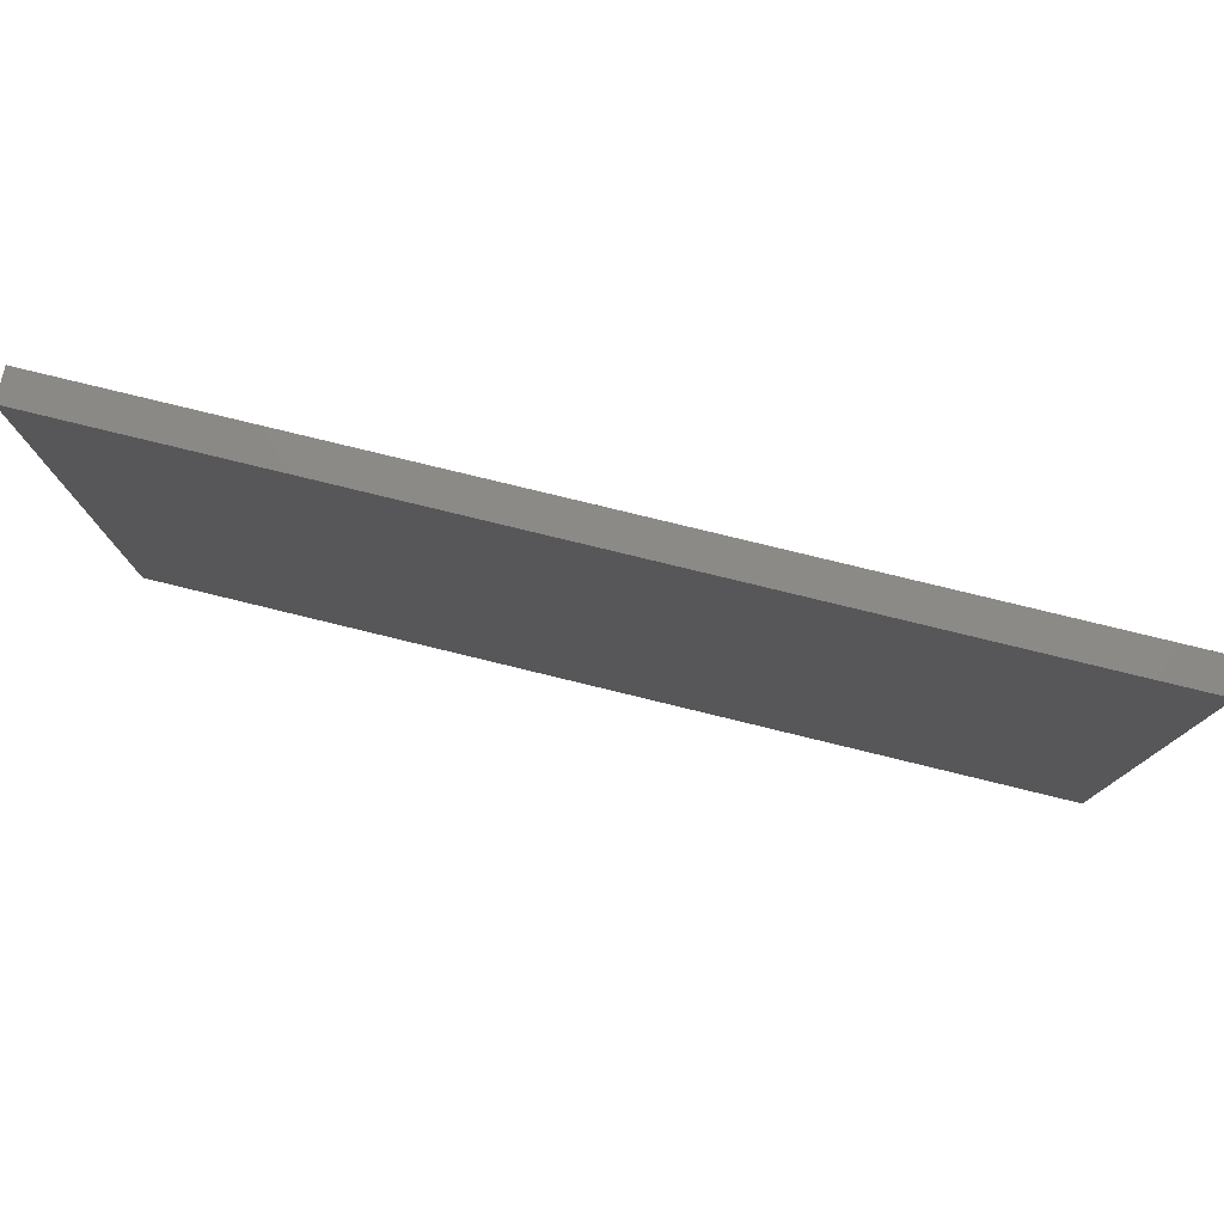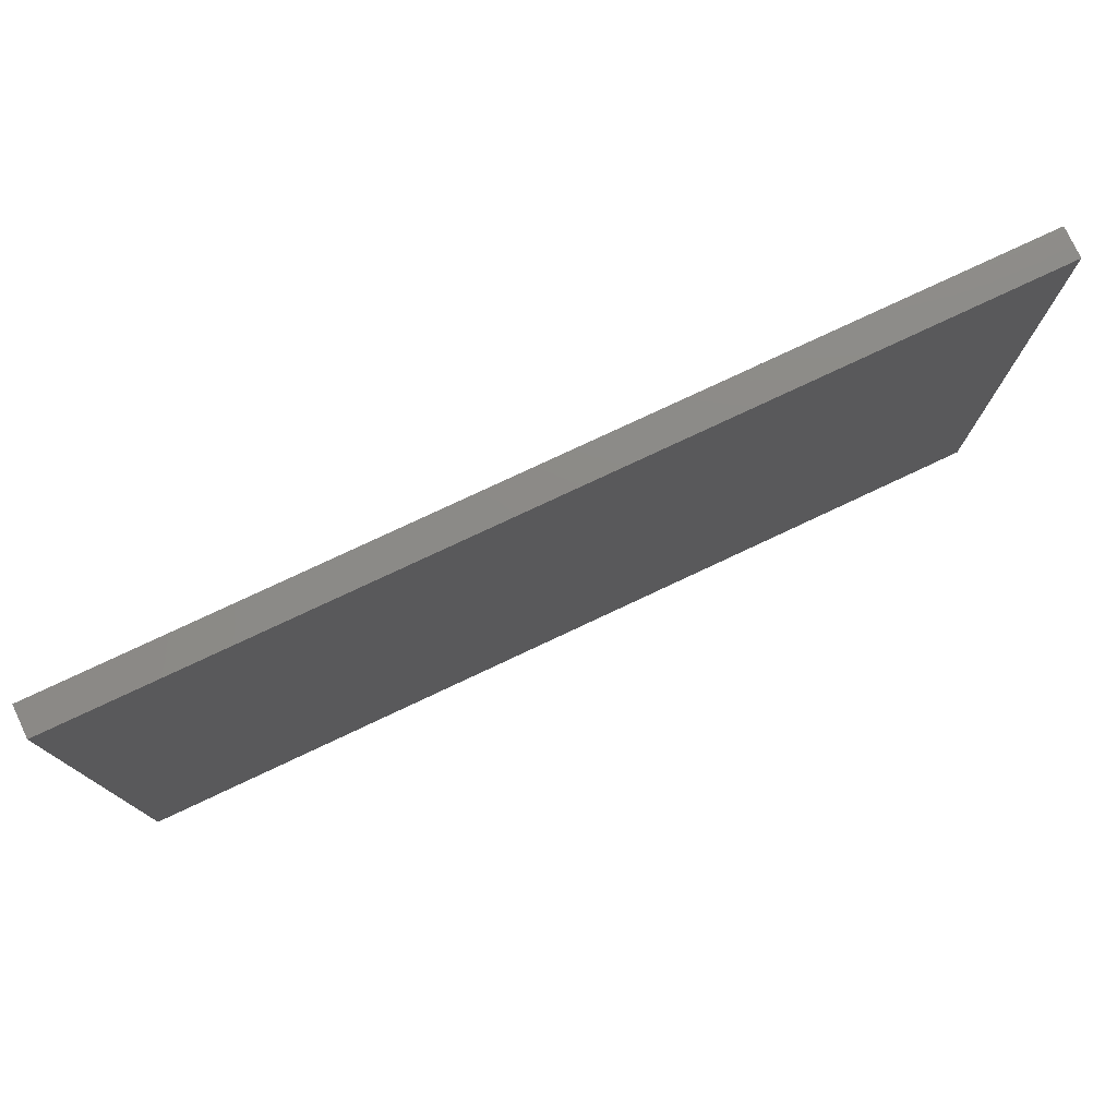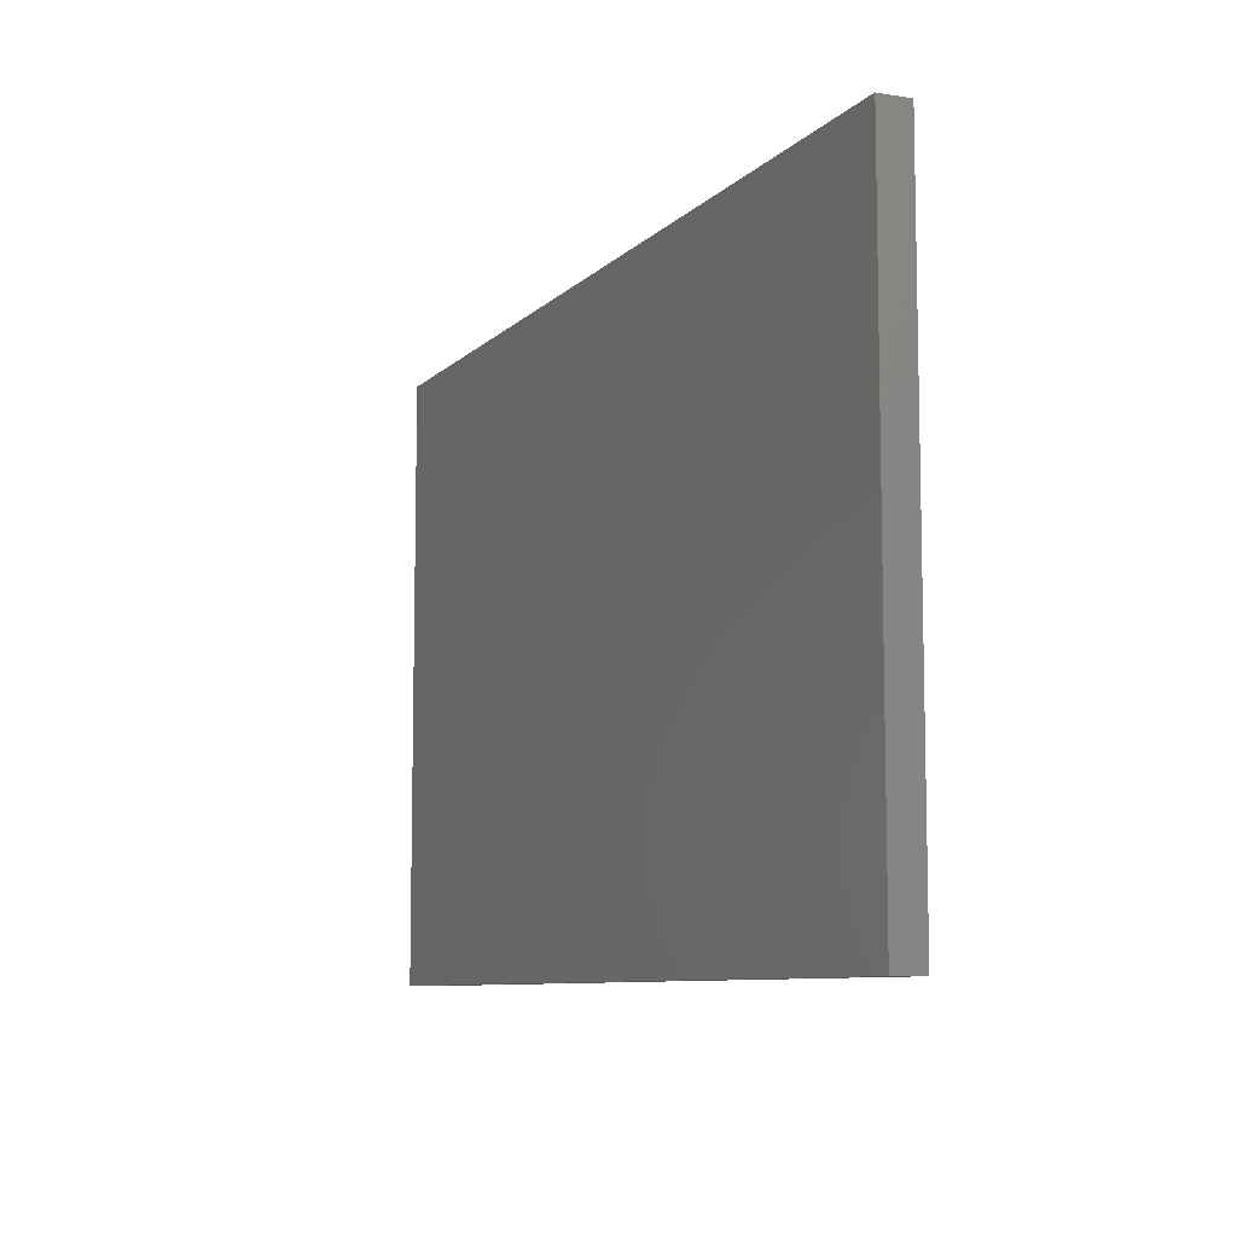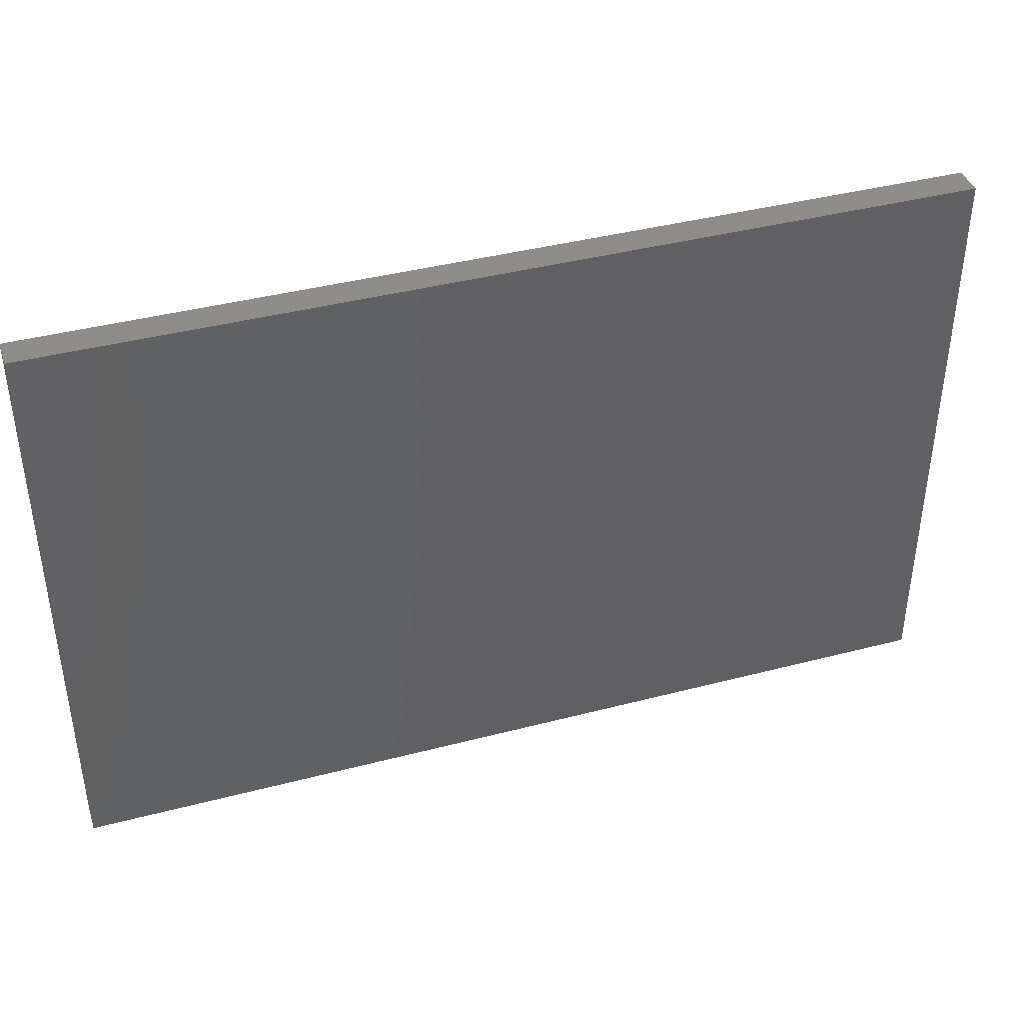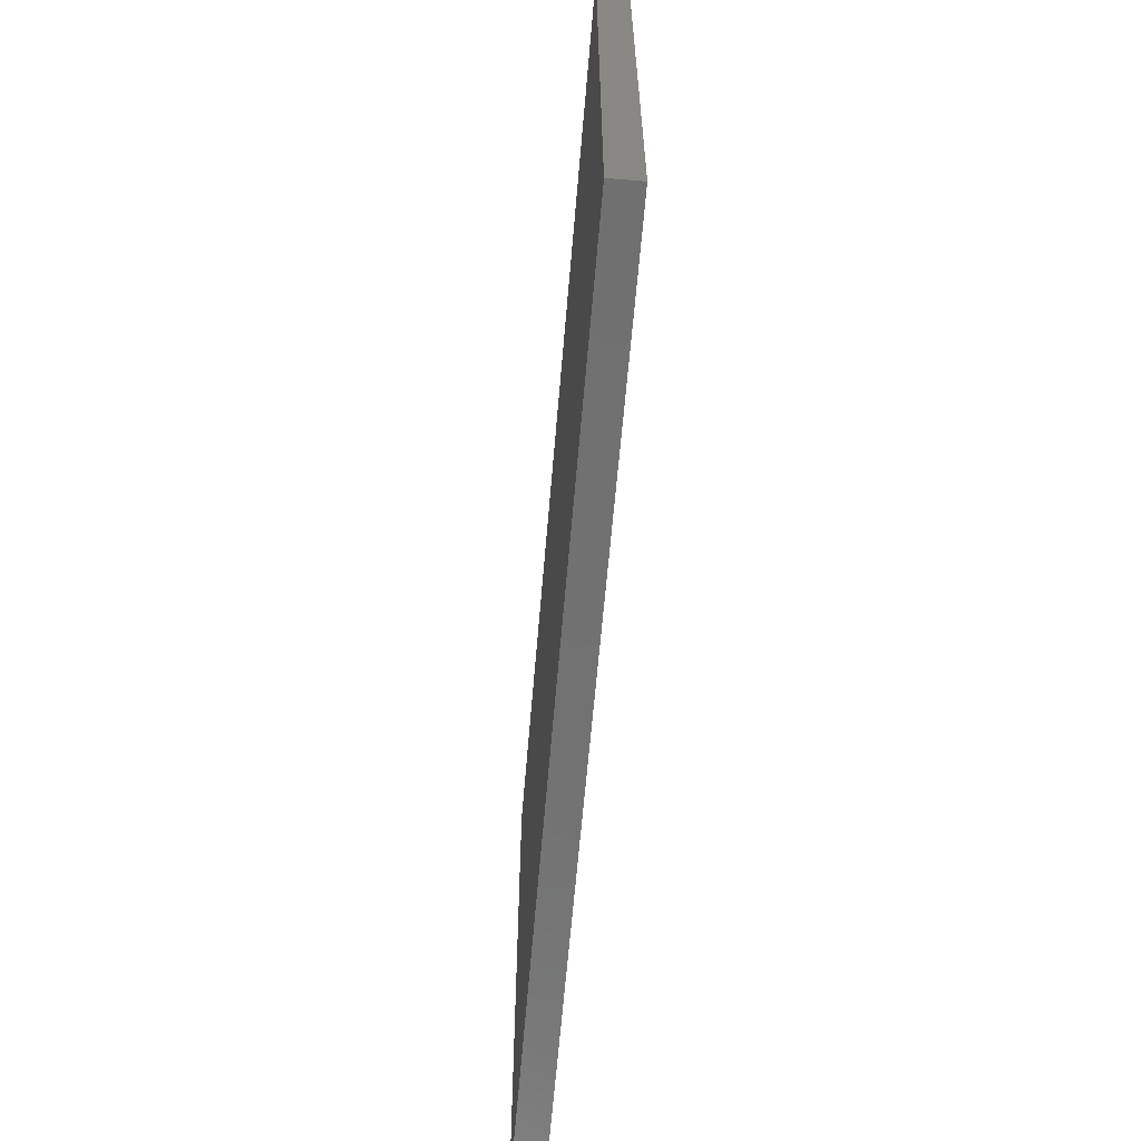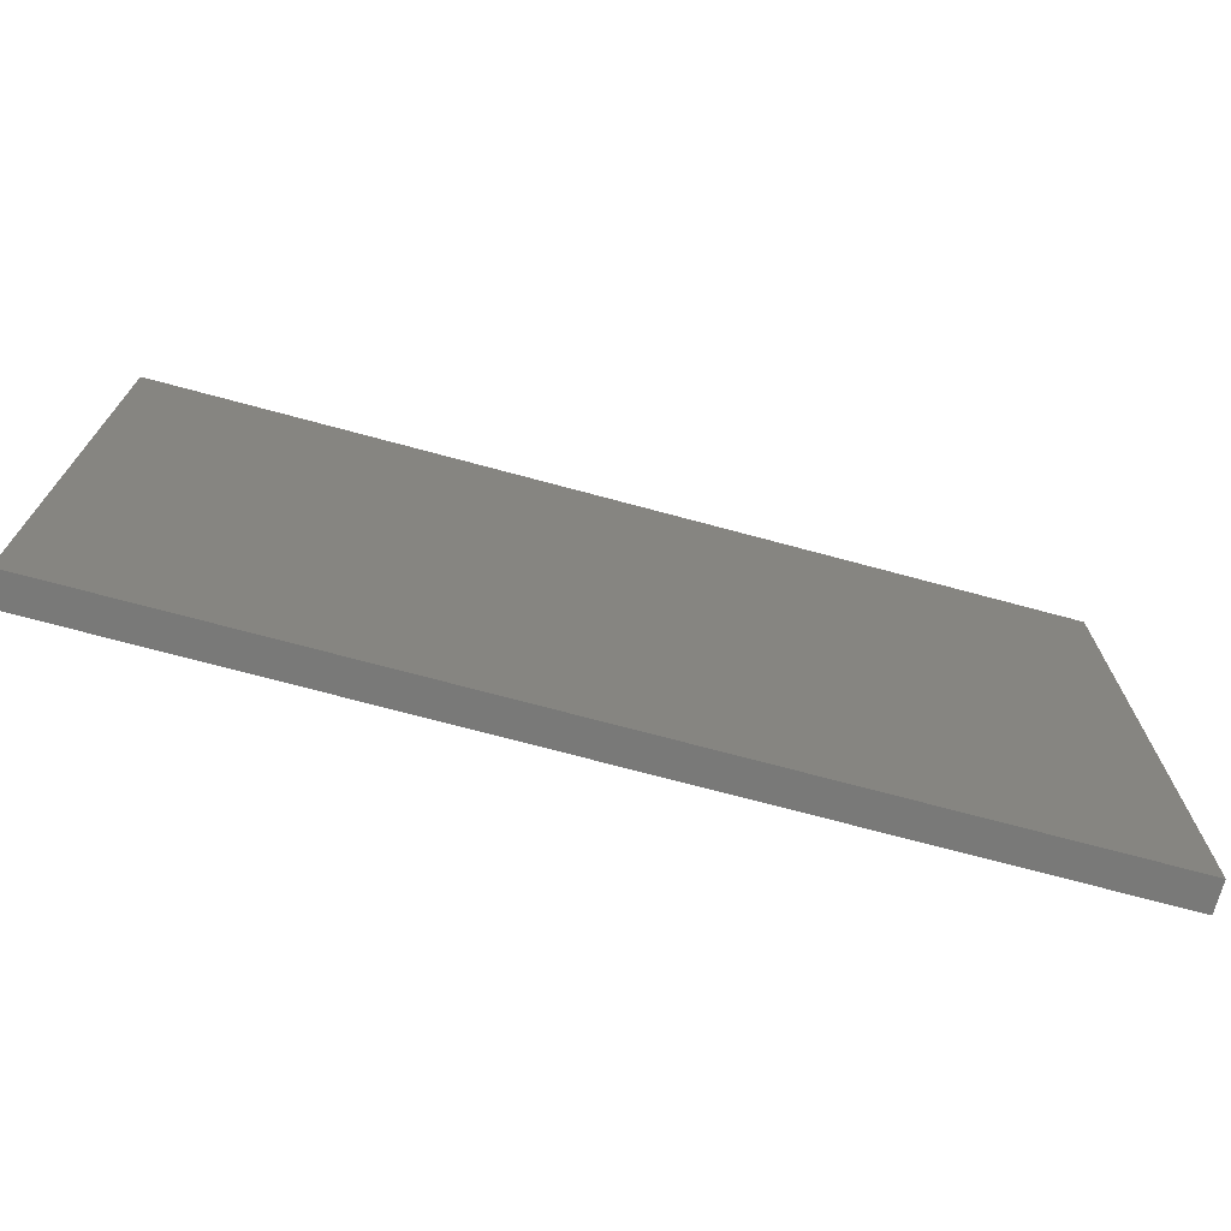
<metadata>
{"format":"stl","ext":"stl","renderer":"f3d","projection":"perspective","resolution":1024,"background":"white","views":[{"elev":78.5,"azim":-166.3,"up":"+Y"},{"elev":77.4,"azim":154.8,"up":"+Y"},{"elev":-8.6,"azim":65.8,"up":"+Y"},{"elev":40.4,"azim":-17.8,"up":"+Y"},{"elev":-62.9,"azim":85.2,"up":"+Y"},{"elev":-71.7,"azim":-15.1,"up":"+Y"}]}
</metadata>
<code>
# stl→obj: 8 verts, 12 faces
v 2.44e+04 8504 1.405e+04
v 1.23e+04 664 1.405e+04
v 1.23e+04 8504 1.405e+04
v 2.44e+04 664 1.405e+04
v 2.44e+04 664 1.445e+04
v 1.23e+04 8504 1.445e+04
v 1.23e+04 664 1.445e+04
v 2.44e+04 8504 1.445e+04
f 1 2 3
f 2 1 4
f 5 6 7
f 6 5 8
f 1 5 4
f 5 1 8
f 6 1 3
f 1 6 8
f 7 3 2
f 3 7 6
f 5 2 4
f 2 5 7

</code>
